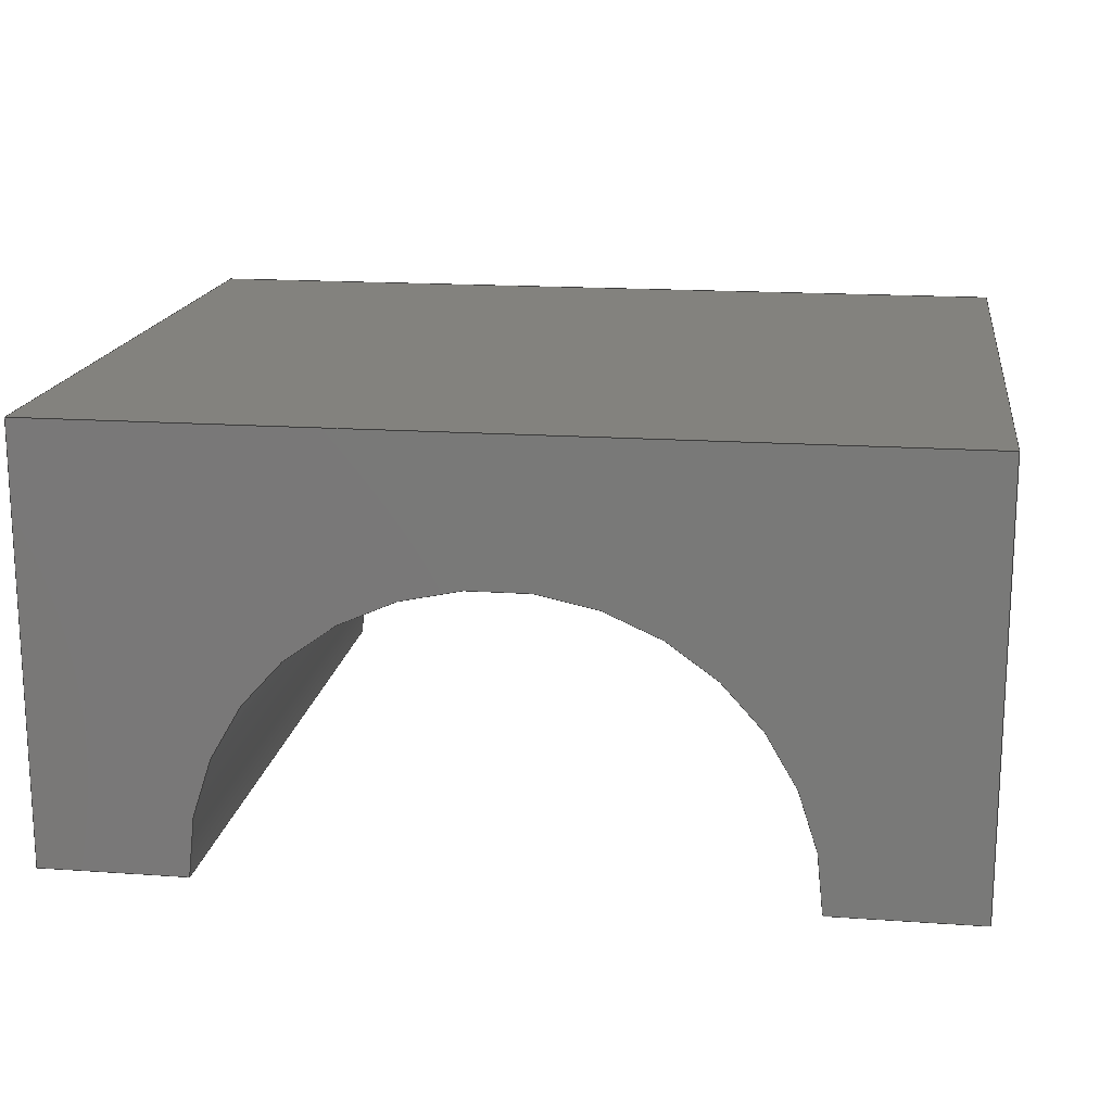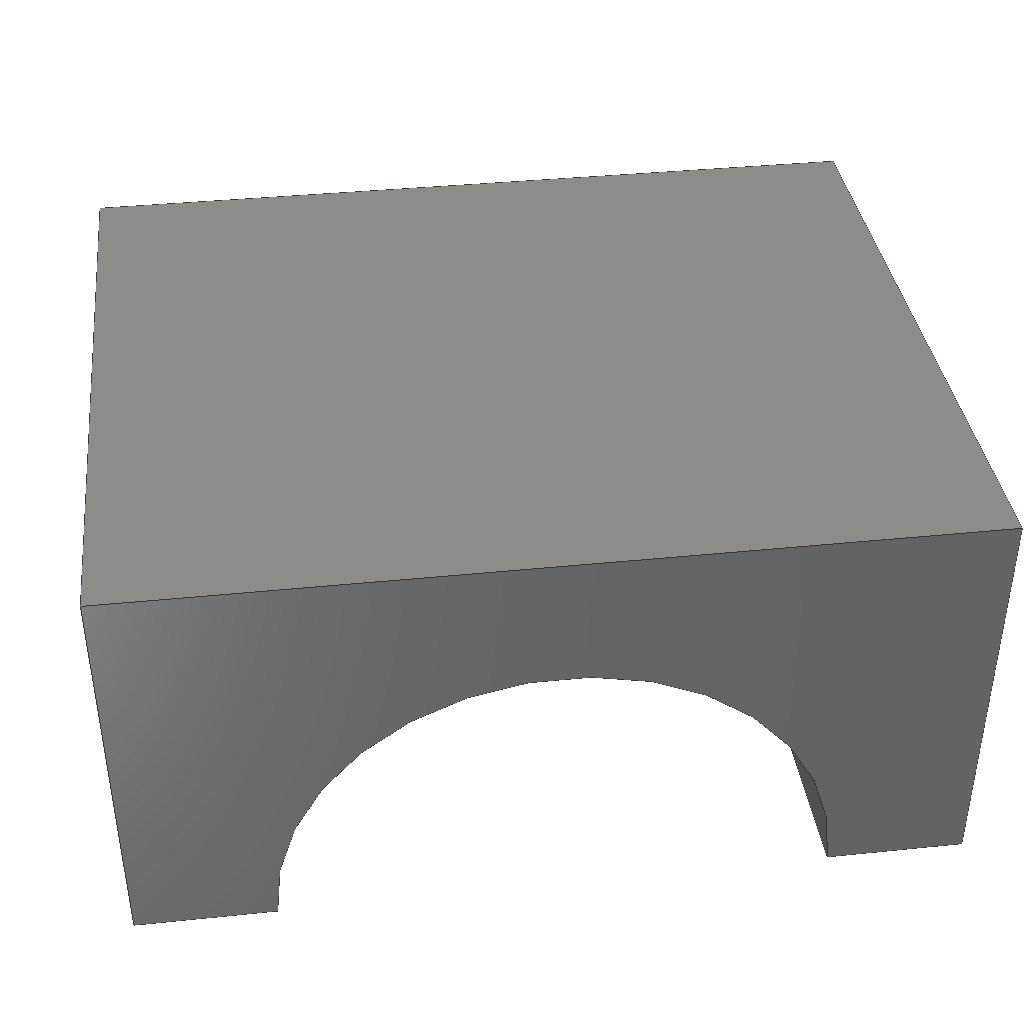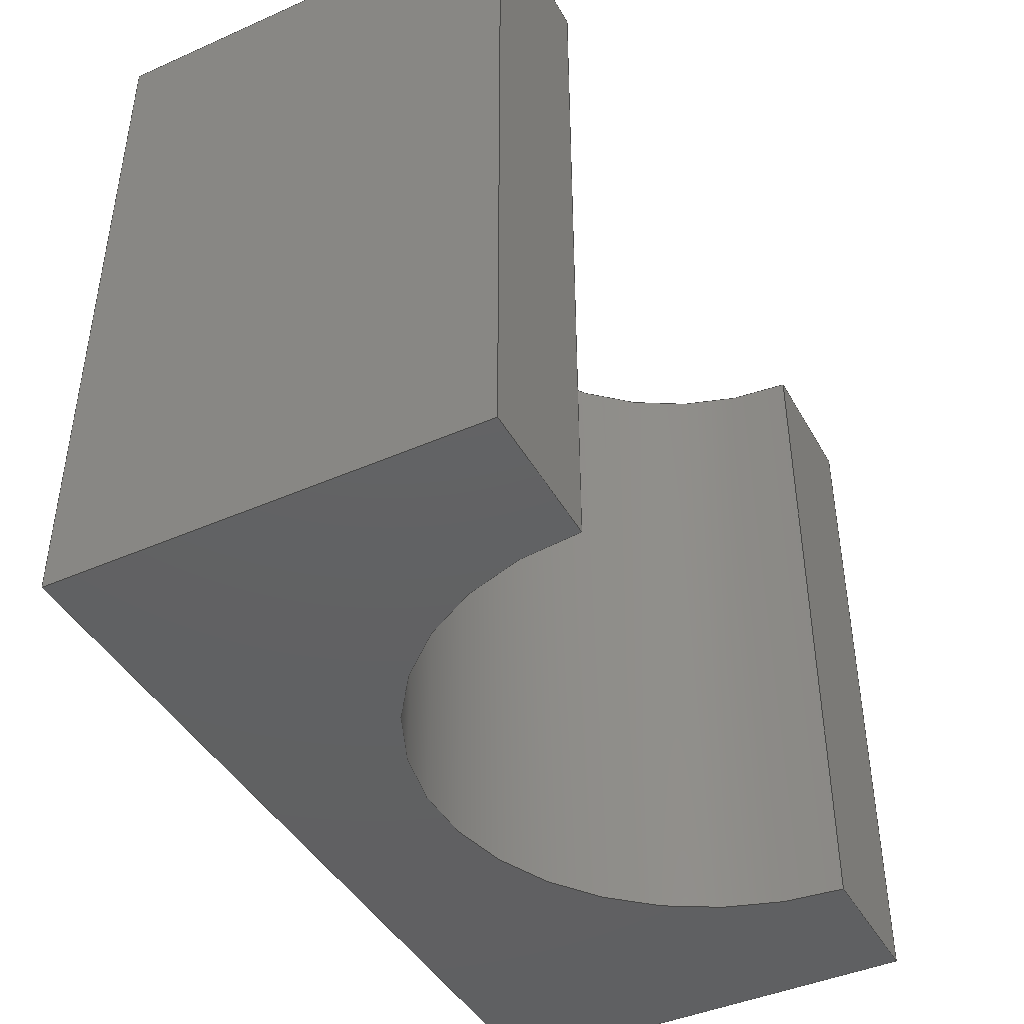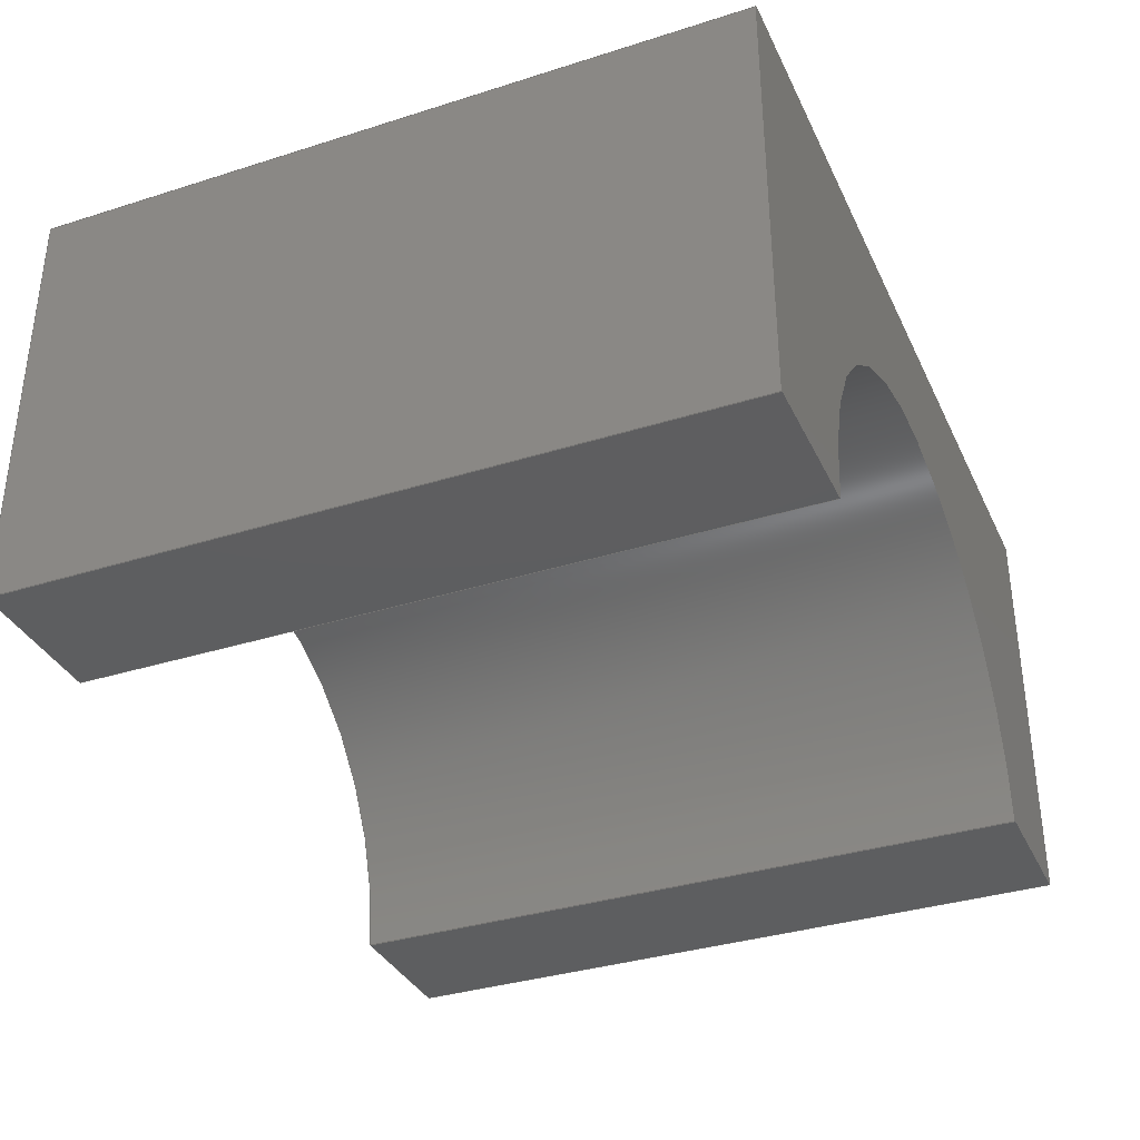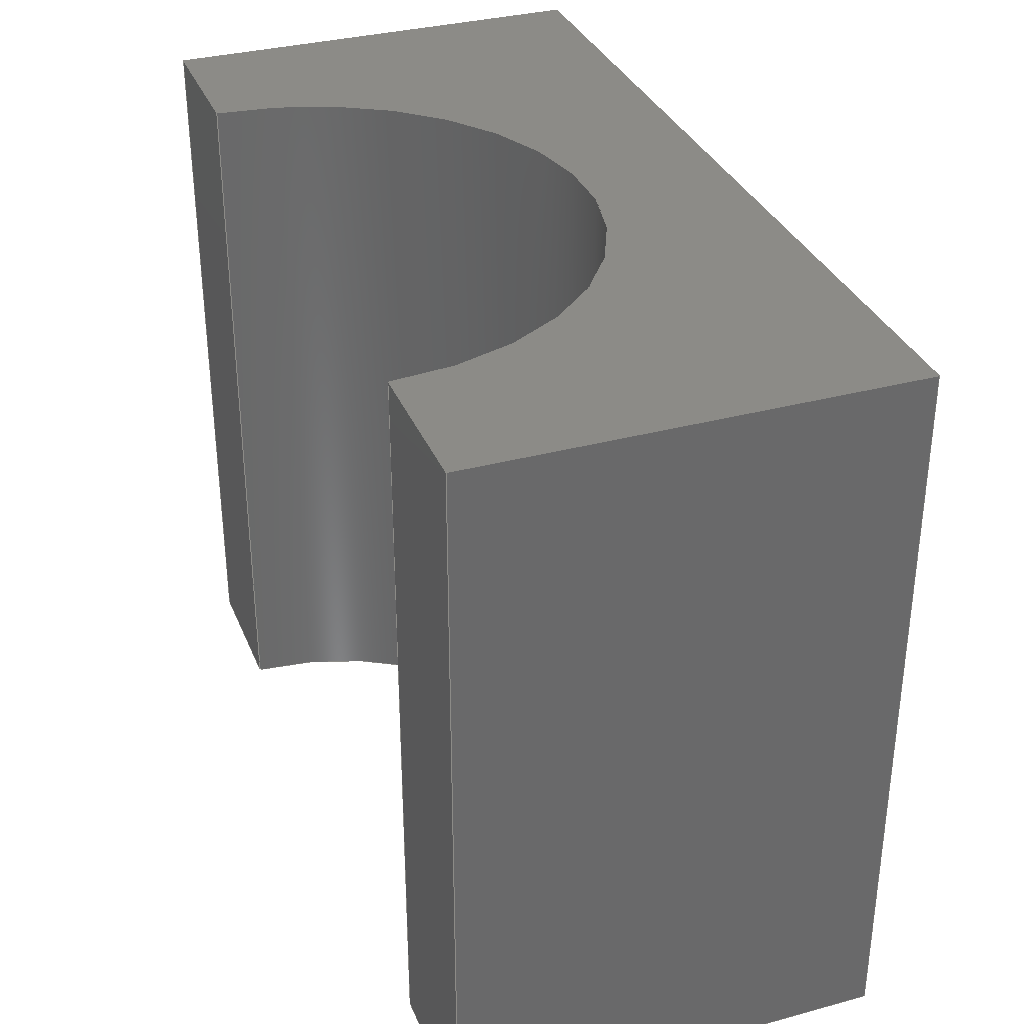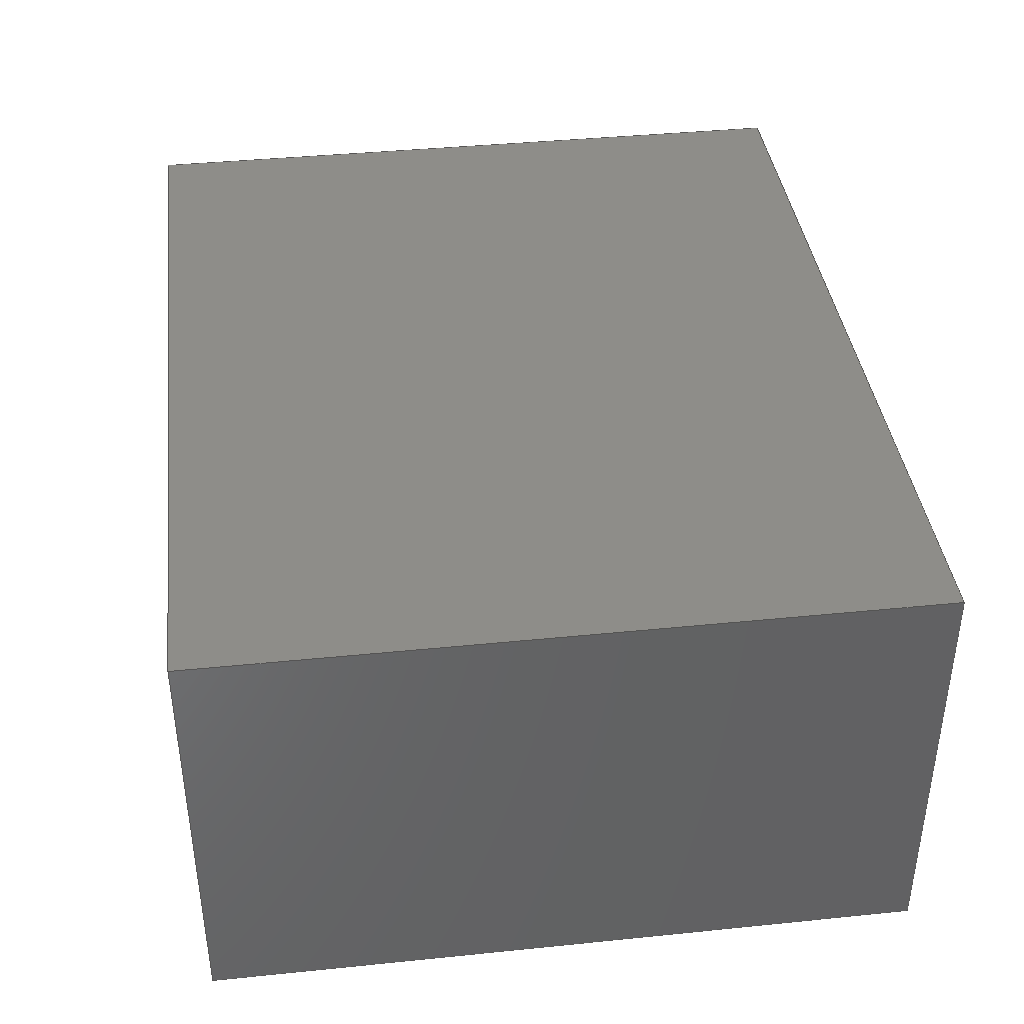
<metadata>
{"format":"step","ext":"step","renderer":"f3d","projection":"perspective","resolution":1024,"background":"white","views":[{"elev":16.7,"azim":-171.9,"up":"+Y"},{"elev":38.1,"azim":172.6,"up":"+Y"},{"elev":-43.3,"azim":-62.5,"up":"+Z"},{"elev":-35.1,"azim":-67.2,"up":"+Y"},{"elev":33.6,"azim":69.8,"up":"+Z"},{"elev":39.6,"azim":-97.2,"up":"+Y"}]}
</metadata>
<code>
ISO-10303-21;
DATA;
#1=SHAPE_REPRESENTATION_RELATIONSHIP('','',#146,#2);
#2=ADVANCED_BREP_SHAPE_REPRESENTATION('',(#144),#236);
#3=PLANE('',#151);
#4=PLANE('',#152);
#5=PLANE('',#153);
#6=PLANE('',#154);
#7=PLANE('',#155);
#8=PLANE('',#156);
#9=PLANE('',#157);
#10=LINE('',#201,#26);
#11=LINE('',#205,#27);
#12=LINE('',#207,#28);
#13=LINE('',#209,#29);
#14=LINE('',#211,#30);
#15=LINE('',#213,#31);
#16=LINE('',#215,#32);
#17=LINE('',#217,#33);
#18=LINE('',#219,#34);
#19=LINE('',#221,#35);
#20=LINE('',#223,#36);
#21=LINE('',#225,#37);
#22=LINE('',#227,#38);
#23=LINE('',#229,#39);
#24=LINE('',#231,#40);
#25=LINE('',#232,#41);
#26=VECTOR('',#164,1);
#27=VECTOR('',#167,1);
#28=VECTOR('',#170,1);
#29=VECTOR('',#171,1);
#30=VECTOR('',#172,1);
#31=VECTOR('',#175,1);
#32=VECTOR('',#176,1);
#33=VECTOR('',#177,1);
#34=VECTOR('',#180,1);
#35=VECTOR('',#181,1);
#36=VECTOR('',#182,1);
#37=VECTOR('',#185,1);
#38=VECTOR('',#186,1);
#39=VECTOR('',#187,1);
#40=VECTOR('',#190,1);
#41=VECTOR('',#191,1);
#42=ORIENTED_EDGE('',*,*,#78,.F.);
#43=ORIENTED_EDGE('',*,*,#79,.F.);
#44=ORIENTED_EDGE('',*,*,#80,.T.);
#45=ORIENTED_EDGE('',*,*,#81,.T.);
#46=ORIENTED_EDGE('',*,*,#82,.T.);
#47=ORIENTED_EDGE('',*,*,#83,.F.);
#48=ORIENTED_EDGE('',*,*,#84,.F.);
#49=ORIENTED_EDGE('',*,*,#79,.T.);
#50=ORIENTED_EDGE('',*,*,#85,.T.);
#51=ORIENTED_EDGE('',*,*,#86,.F.);
#52=ORIENTED_EDGE('',*,*,#87,.F.);
#53=ORIENTED_EDGE('',*,*,#83,.T.);
#54=ORIENTED_EDGE('',*,*,#88,.F.);
#55=ORIENTED_EDGE('',*,*,#89,.F.);
#56=ORIENTED_EDGE('',*,*,#90,.T.);
#57=ORIENTED_EDGE('',*,*,#86,.T.);
#58=ORIENTED_EDGE('',*,*,#91,.F.);
#59=ORIENTED_EDGE('',*,*,#92,.F.);
#60=ORIENTED_EDGE('',*,*,#93,.T.);
#61=ORIENTED_EDGE('',*,*,#89,.T.);
#62=ORIENTED_EDGE('',*,*,#94,.T.);
#63=ORIENTED_EDGE('',*,*,#81,.F.);
#64=ORIENTED_EDGE('',*,*,#95,.F.);
#65=ORIENTED_EDGE('',*,*,#92,.T.);
#66=ORIENTED_EDGE('',*,*,#80,.F.);
#67=ORIENTED_EDGE('',*,*,#84,.T.);
#68=ORIENTED_EDGE('',*,*,#87,.T.);
#69=ORIENTED_EDGE('',*,*,#90,.F.);
#70=ORIENTED_EDGE('',*,*,#93,.F.);
#71=ORIENTED_EDGE('',*,*,#95,.T.);
#72=ORIENTED_EDGE('',*,*,#78,.T.);
#73=ORIENTED_EDGE('',*,*,#94,.F.);
#74=ORIENTED_EDGE('',*,*,#91,.T.);
#75=ORIENTED_EDGE('',*,*,#88,.T.);
#76=ORIENTED_EDGE('',*,*,#85,.F.);
#77=ORIENTED_EDGE('',*,*,#82,.F.);
#78=EDGE_CURVE('',#96,#97,#108,.T.);
#79=EDGE_CURVE('',#98,#96,#10,.T.);
#80=EDGE_CURVE('',#98,#99,#109,.T.);
#81=EDGE_CURVE('',#99,#97,#11,.T.);
#82=EDGE_CURVE('',#96,#100,#12,.T.);
#83=EDGE_CURVE('',#101,#100,#13,.T.);
#84=EDGE_CURVE('',#98,#101,#14,.T.);
#85=EDGE_CURVE('',#100,#102,#15,.T.);
#86=EDGE_CURVE('',#103,#102,#16,.T.);
#87=EDGE_CURVE('',#101,#103,#17,.T.);
#88=EDGE_CURVE('',#104,#102,#18,.T.);
#89=EDGE_CURVE('',#105,#104,#19,.T.);
#90=EDGE_CURVE('',#105,#103,#20,.T.);
#91=EDGE_CURVE('',#106,#104,#21,.T.);
#92=EDGE_CURVE('',#107,#106,#22,.T.);
#93=EDGE_CURVE('',#107,#105,#23,.T.);
#94=EDGE_CURVE('',#106,#97,#24,.T.);
#95=EDGE_CURVE('',#107,#99,#25,.T.);
#96=VERTEX_POINT('',#199);
#97=VERTEX_POINT('',#200);
#98=VERTEX_POINT('',#202);
#99=VERTEX_POINT('',#204);
#100=VERTEX_POINT('',#208);
#101=VERTEX_POINT('',#210);
#102=VERTEX_POINT('',#214);
#103=VERTEX_POINT('',#216);
#104=VERTEX_POINT('',#220);
#105=VERTEX_POINT('',#222);
#106=VERTEX_POINT('',#226);
#107=VERTEX_POINT('',#228);
#108=CIRCLE('',#149,0.0081);
#109=CIRCLE('',#150,0.0081);
#110=EDGE_LOOP('',(#42,#43,#44,#45));
#111=EDGE_LOOP('',(#46,#47,#48,#49));
#112=EDGE_LOOP('',(#50,#51,#52,#53));
#113=EDGE_LOOP('',(#54,#55,#56,#57));
#114=EDGE_LOOP('',(#58,#59,#60,#61));
#115=EDGE_LOOP('',(#62,#63,#64,#65));
#116=EDGE_LOOP('',(#66,#67,#68,#69,#70,#71));
#117=EDGE_LOOP('',(#72,#73,#74,#75,#76,#77));
#118=FACE_BOUND('',#110,.T.);
#119=FACE_BOUND('',#111,.T.);
#120=FACE_BOUND('',#112,.T.);
#121=FACE_BOUND('',#113,.T.);
#122=FACE_BOUND('',#114,.T.);
#123=FACE_BOUND('',#115,.T.);
#124=FACE_BOUND('',#116,.T.);
#125=FACE_BOUND('',#117,.T.);
#126=CYLINDRICAL_SURFACE('',#148,0.0081);
#127=ADVANCED_FACE('',(#118),#126,.F.);
#128=ADVANCED_FACE('',(#119),#3,.F.);
#129=ADVANCED_FACE('',(#120),#4,.F.);
#130=ADVANCED_FACE('',(#121),#5,.T.);
#131=ADVANCED_FACE('',(#122),#6,.T.);
#132=ADVANCED_FACE('',(#123),#7,.F.);
#133=ADVANCED_FACE('',(#124),#8,.T.);
#134=ADVANCED_FACE('',(#125),#9,.F.);
#135=CLOSED_SHELL('',(#127,#128,#129,#130,#131,#132,#133,#134));
#136=STYLED_ITEM('',(#137),#144);
#137=PRESENTATION_STYLE_ASSIGNMENT((#138));
#138=SURFACE_STYLE_USAGE(.BOTH.,#139);
#139=SURFACE_SIDE_STYLE('',(#140));
#140=SURFACE_STYLE_FILL_AREA(#141);
#141=FILL_AREA_STYLE('',(#142));
#142=FILL_AREA_STYLE_COLOUR('',#143);
#143=COLOUR_RGB('',0.6157,0.8118,0.9294);
#144=MANIFOLD_SOLID_BREP('board mount',#135);
#145=SHAPE_DEFINITION_REPRESENTATION(#241,#146);
#146=SHAPE_REPRESENTATION('board mount',(#147),#236);
#147=AXIS2_PLACEMENT_3D('',#196,#158,#159);
#148=AXIS2_PLACEMENT_3D('',#197,#160,#161);
#149=AXIS2_PLACEMENT_3D('',#198,#162,#163);
#150=AXIS2_PLACEMENT_3D('',#203,#165,#166);
#151=AXIS2_PLACEMENT_3D('',#206,#168,#169);
#152=AXIS2_PLACEMENT_3D('',#212,#173,#174);
#153=AXIS2_PLACEMENT_3D('',#218,#178,#179);
#154=AXIS2_PLACEMENT_3D('',#224,#183,#184);
#155=AXIS2_PLACEMENT_3D('',#230,#188,#189);
#156=AXIS2_PLACEMENT_3D('',#233,#192,#193);
#157=AXIS2_PLACEMENT_3D('',#234,#194,#195);
#158=DIRECTION('',(0,0,1));
#159=DIRECTION('',(1,0,0));
#160=DIRECTION('',(0,0,-1));
#161=DIRECTION('',(-1,0,0));
#162=DIRECTION('',(0,0,1));
#163=DIRECTION('',(1,0,0));
#164=DIRECTION('',(0,0,-1));
#165=DIRECTION('',(0,0,1));
#166=DIRECTION('',(1,0,0));
#167=DIRECTION('',(0,0,-1));
#168=DIRECTION('',(-2.745e-16,1,0));
#169=DIRECTION('',(-1,-2.745e-16,0));
#170=DIRECTION('',(1,2.745e-16,0));
#171=DIRECTION('',(0,0,-1));
#172=DIRECTION('',(1,2.745e-16,0));
#173=DIRECTION('',(-1,0,0));
#174=DIRECTION('',(0,0,1));
#175=DIRECTION('',(0,1,0));
#176=DIRECTION('',(0,0,-1));
#177=DIRECTION('',(0,1,0));
#178=DIRECTION('',(-2.844e-16,1,0));
#179=DIRECTION('',(-1,-2.844e-16,0));
#180=DIRECTION('',(1,2.844e-16,0));
#181=DIRECTION('',(0,0,-1));
#182=DIRECTION('',(1,2.844e-16,0));
#183=DIRECTION('',(-1,0,0));
#184=DIRECTION('',(0,0,1));
#185=DIRECTION('',(0,1,0));
#186=DIRECTION('',(0,0,-1));
#187=DIRECTION('',(0,1,0));
#188=DIRECTION('',(-2.745e-16,1,0));
#189=DIRECTION('',(-1,-2.745e-16,0));
#190=DIRECTION('',(1,2.745e-16,0));
#191=DIRECTION('',(1,2.745e-16,0));
#192=DIRECTION('',(0,0,1));
#193=DIRECTION('',(1,0,0));
#194=DIRECTION('',(0,0,1));
#195=DIRECTION('',(1,0,0));
#196=CARTESIAN_POINT('',(0,0,0));
#197=CARTESIAN_POINT('',(-8.674e-19,1.301e-18,0.02));
#198=CARTESIAN_POINT('',(-8.674e-19,1.301e-18,0));
#199=CARTESIAN_POINT('',(0.0081,4.079e-18,0));
#200=CARTESIAN_POINT('',(-0.0081,-3.685e-19,0));
#201=CARTESIAN_POINT('',(0.0081,4.079e-18,0.02));
#202=CARTESIAN_POINT('',(0.0081,4.079e-18,0.02));
#203=CARTESIAN_POINT('',(-8.674e-19,1.301e-18,0.02));
#204=CARTESIAN_POINT('',(-0.0081,-3.685e-19,0.02));
#205=CARTESIAN_POINT('',(-0.0081,-3.685e-19,0.02));
#206=CARTESIAN_POINT('',(0.01015,4.641e-18,0.02));
#207=CARTESIAN_POINT('',(0.01015,4.641e-18,0));
#208=CARTESIAN_POINT('',(0.0122,5.204e-18,0));
#209=CARTESIAN_POINT('',(0.0122,5.204e-18,0.02));
#210=CARTESIAN_POINT('',(0.0122,5.204e-18,0.02));
#211=CARTESIAN_POINT('',(0.01015,4.641e-18,0.02));
#212=CARTESIAN_POINT('',(0.0122,0.006,0.02));
#213=CARTESIAN_POINT('',(0.0122,0.006,0));
#214=CARTESIAN_POINT('',(0.0122,0.012,0));
#215=CARTESIAN_POINT('',(0.0122,0.012,0.02));
#216=CARTESIAN_POINT('',(0.0122,0.012,0.02));
#217=CARTESIAN_POINT('',(0.0122,0.006,0.02));
#218=CARTESIAN_POINT('',(0,0.012,0.02));
#219=CARTESIAN_POINT('',(0,0.012,0));
#220=CARTESIAN_POINT('',(-0.0122,0.012,0));
#221=CARTESIAN_POINT('',(-0.0122,0.012,0.02));
#222=CARTESIAN_POINT('',(-0.0122,0.012,0.02));
#223=CARTESIAN_POINT('',(0,0.012,0.02));
#224=CARTESIAN_POINT('',(-0.0122,0.006,0.02));
#225=CARTESIAN_POINT('',(-0.0122,0.006,0));
#226=CARTESIAN_POINT('',(-0.0122,-1.494e-18,0));
#227=CARTESIAN_POINT('',(-0.0122,-1.494e-18,0.02));
#228=CARTESIAN_POINT('',(-0.0122,-1.494e-18,0.02));
#229=CARTESIAN_POINT('',(-0.0122,0.006,0.02));
#230=CARTESIAN_POINT('',(-0.01015,-9.313e-19,0.02));
#231=CARTESIAN_POINT('',(-0.01015,-9.313e-19,0));
#232=CARTESIAN_POINT('',(-0.01015,-9.313e-19,0.02));
#233=CARTESIAN_POINT('',(0,-0.00234,0.02));
#234=CARTESIAN_POINT('',(0,-0.00234,0));
#235=MECHANICAL_DESIGN_GEOMETRIC_PRESENTATION_REPRESENTATION('',(#136),
#236);
#236=(
GEOMETRIC_REPRESENTATION_CONTEXT(3)
GLOBAL_UNCERTAINTY_ASSIGNED_CONTEXT((#237))
GLOBAL_UNIT_ASSIGNED_CONTEXT((#240,#239,#238))
REPRESENTATION_CONTEXT('board mount','TOP_LEVEL_ASSEMBLY_PART')
);
#237=UNCERTAINTY_MEASURE_WITH_UNIT(LENGTH_MEASURE(5e-06),#240,
'DISTANCE_ACCURACY_VALUE','Maximum Tolerance applied to model');
#238=(
NAMED_UNIT(*)
SI_UNIT($,.STERADIAN.)
SOLID_ANGLE_UNIT()
);
#239=(
NAMED_UNIT(*)
PLANE_ANGLE_UNIT()
SI_UNIT($,.RADIAN.)
);
#240=(
LENGTH_UNIT()
NAMED_UNIT(*)
SI_UNIT($,.METRE.)
);
#241=PRODUCT_DEFINITION_SHAPE('','',#242);
#242=PRODUCT_DEFINITION('','',#244,#243);
#243=PRODUCT_DEFINITION_CONTEXT('',#250,'design');
#244=PRODUCT_DEFINITION_FORMATION_WITH_SPECIFIED_SOURCE('','',#246,
 .NOT_KNOWN.);
#245=PRODUCT_RELATED_PRODUCT_CATEGORY('','',(#246));
#246=PRODUCT('board mount','board mount','board mount',(#248));
#247=PRODUCT_CATEGORY('','');
#248=PRODUCT_CONTEXT('',#250,'mechanical');
#249=APPLICATION_PROTOCOL_DEFINITION('international standard',
'ap242_managed_model_based_3d_engineering',2011,#250);
#250=APPLICATION_CONTEXT('managed model based 3d engineering');
ENDSEC;
END-ISO-10303-21;

</code>
